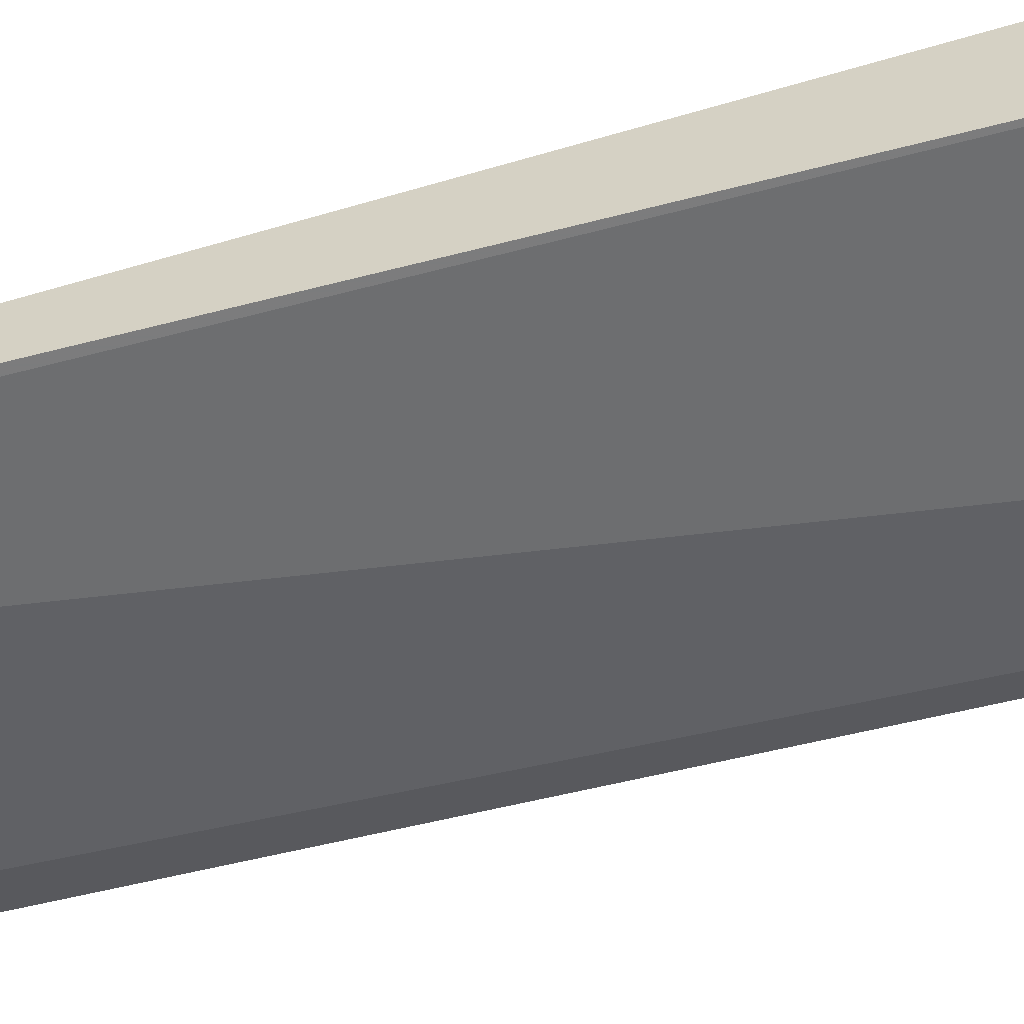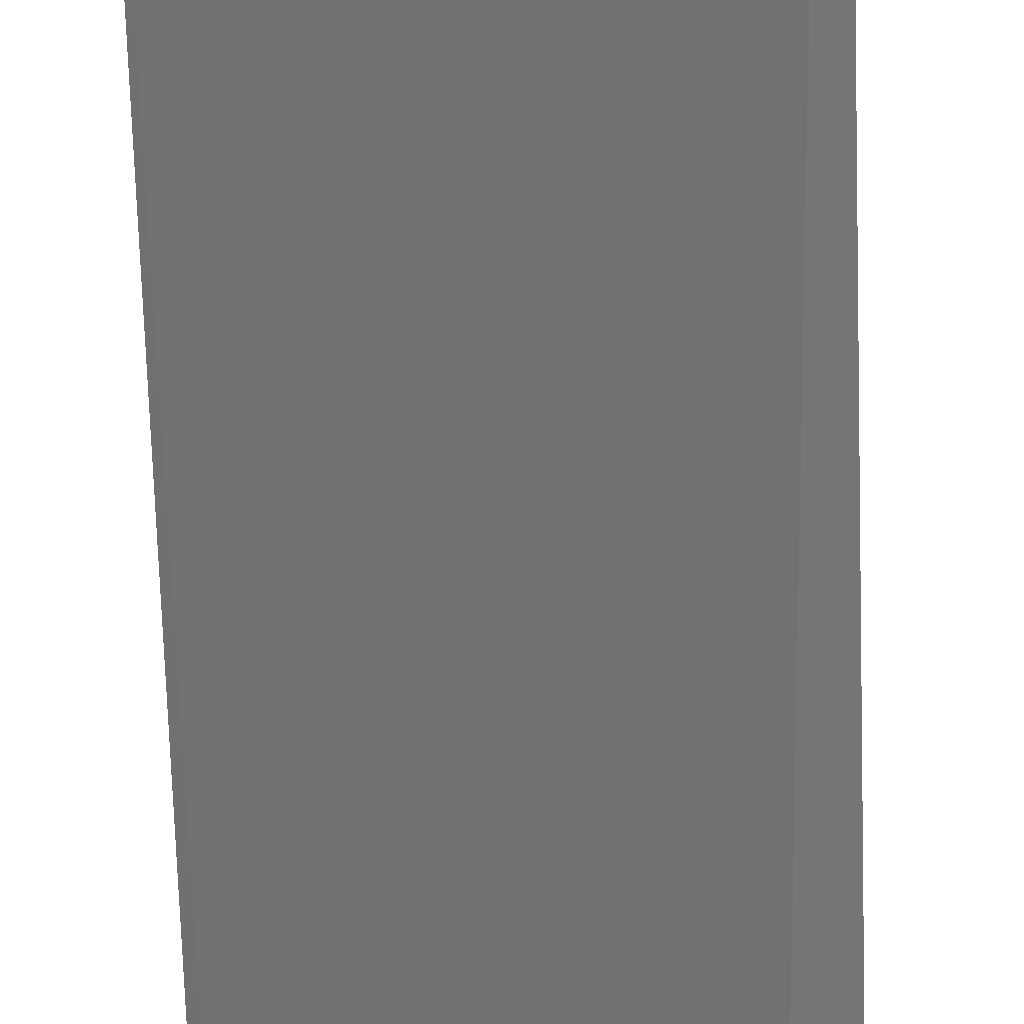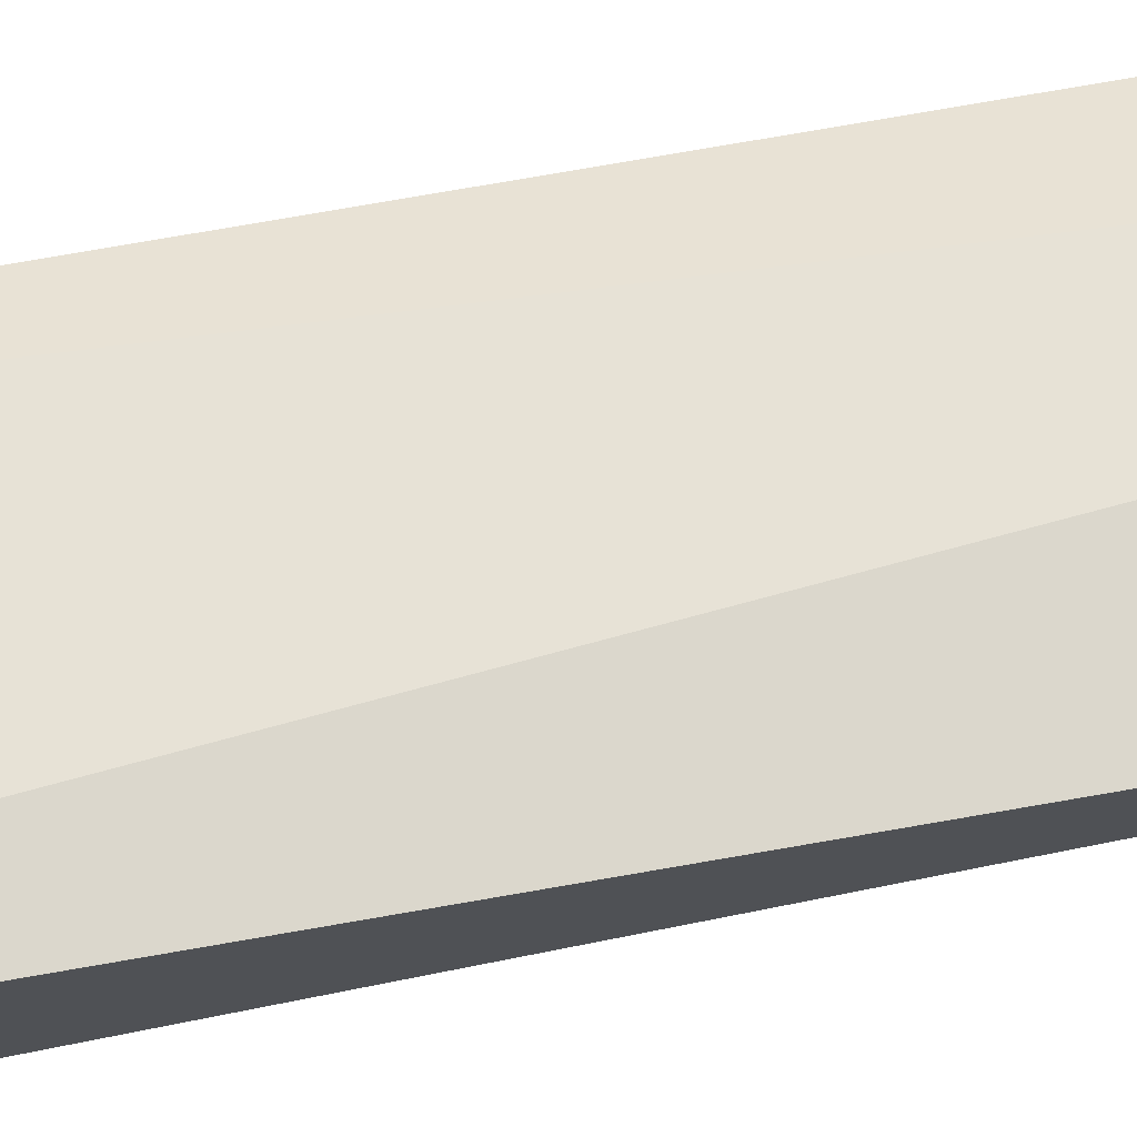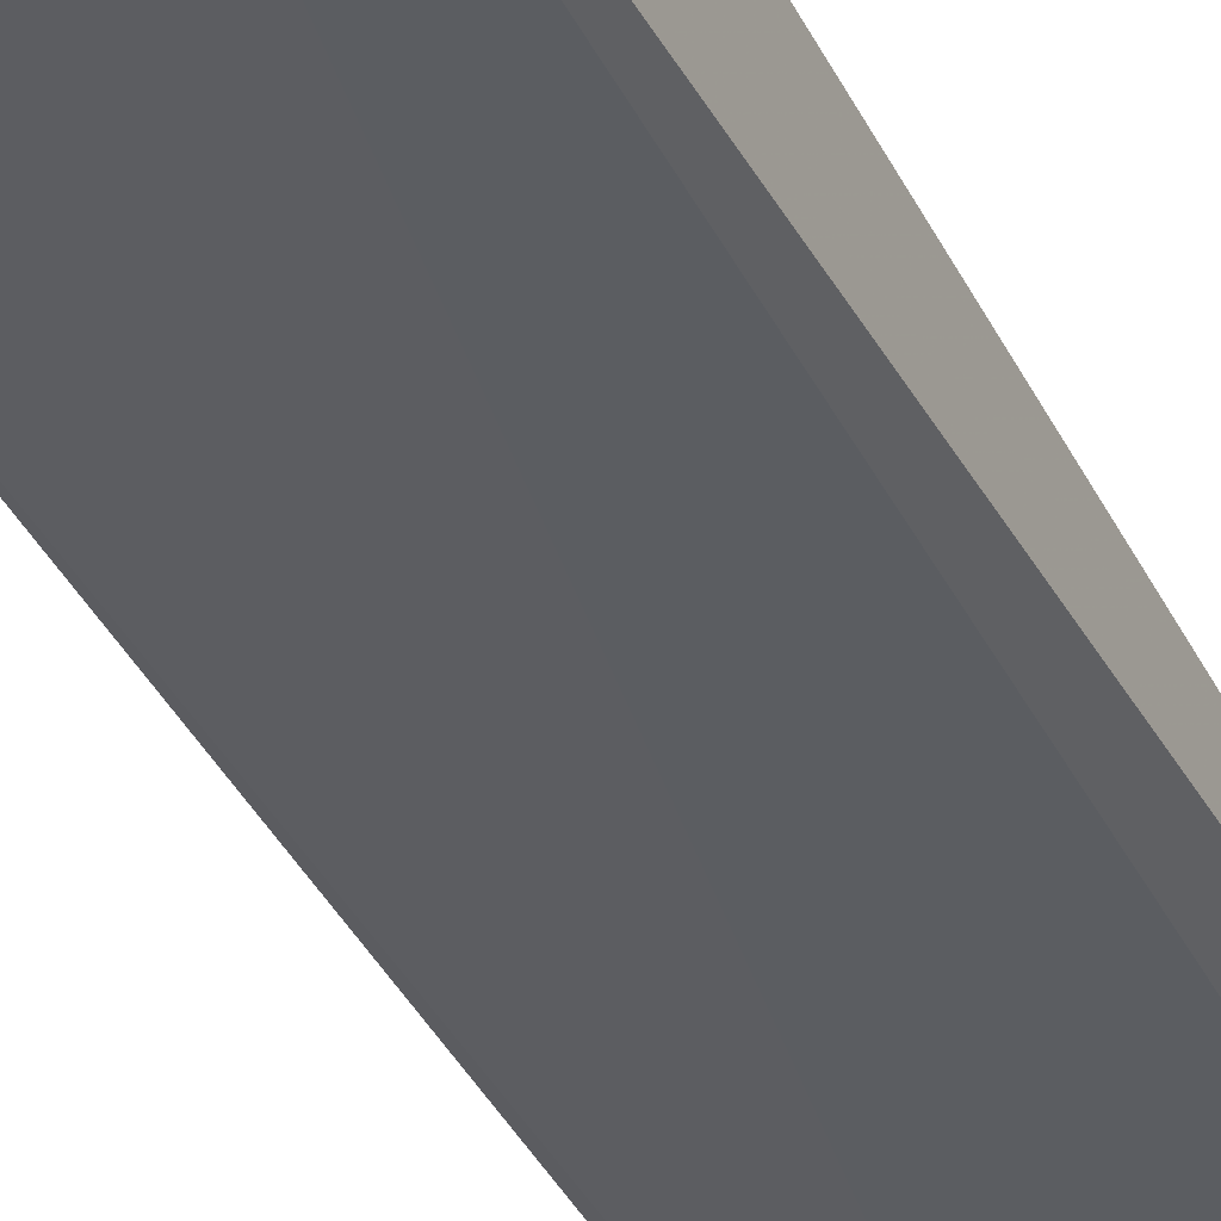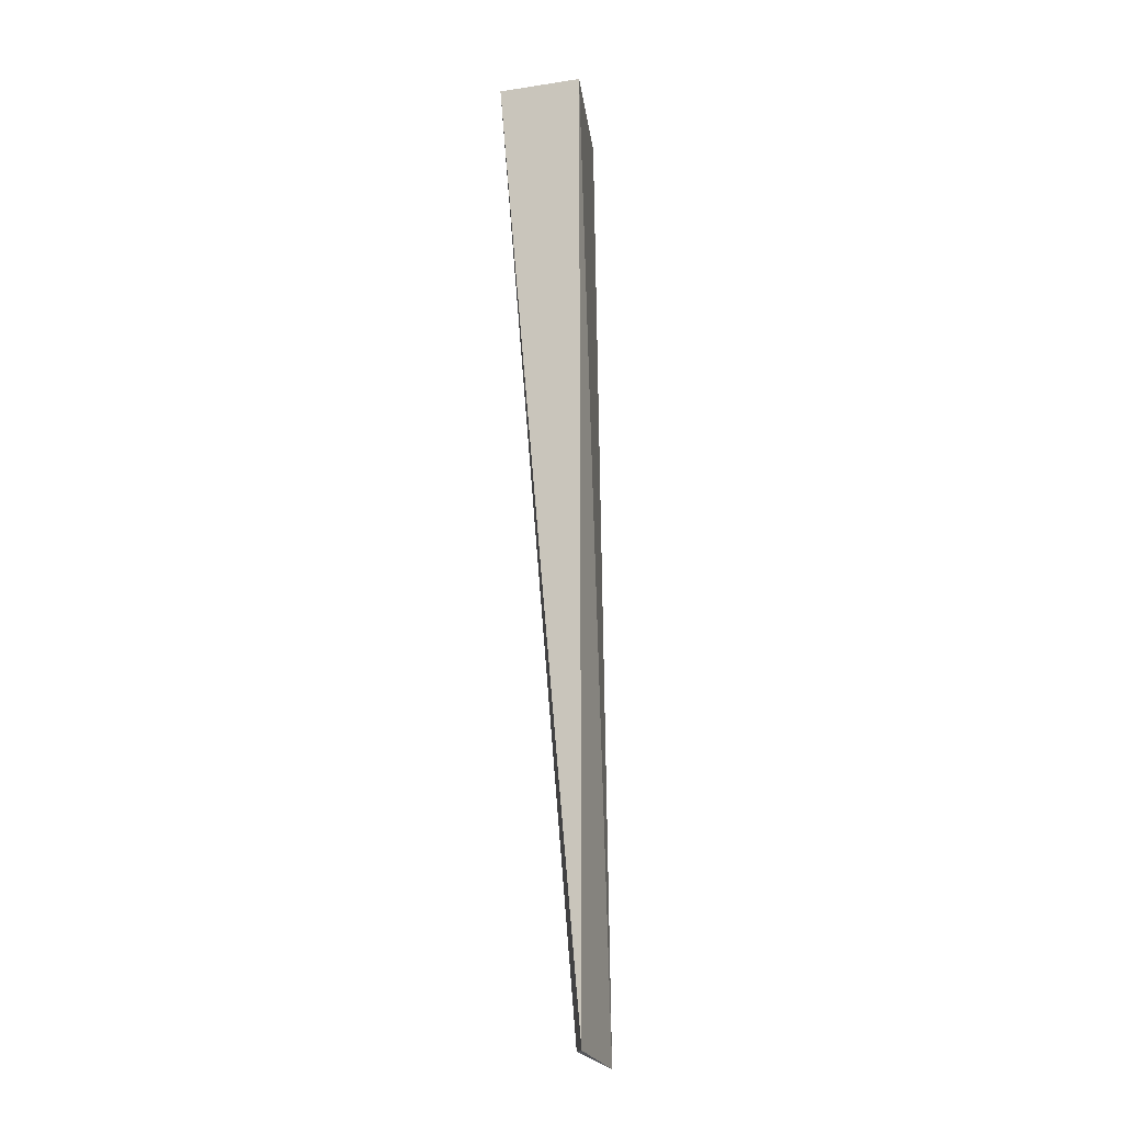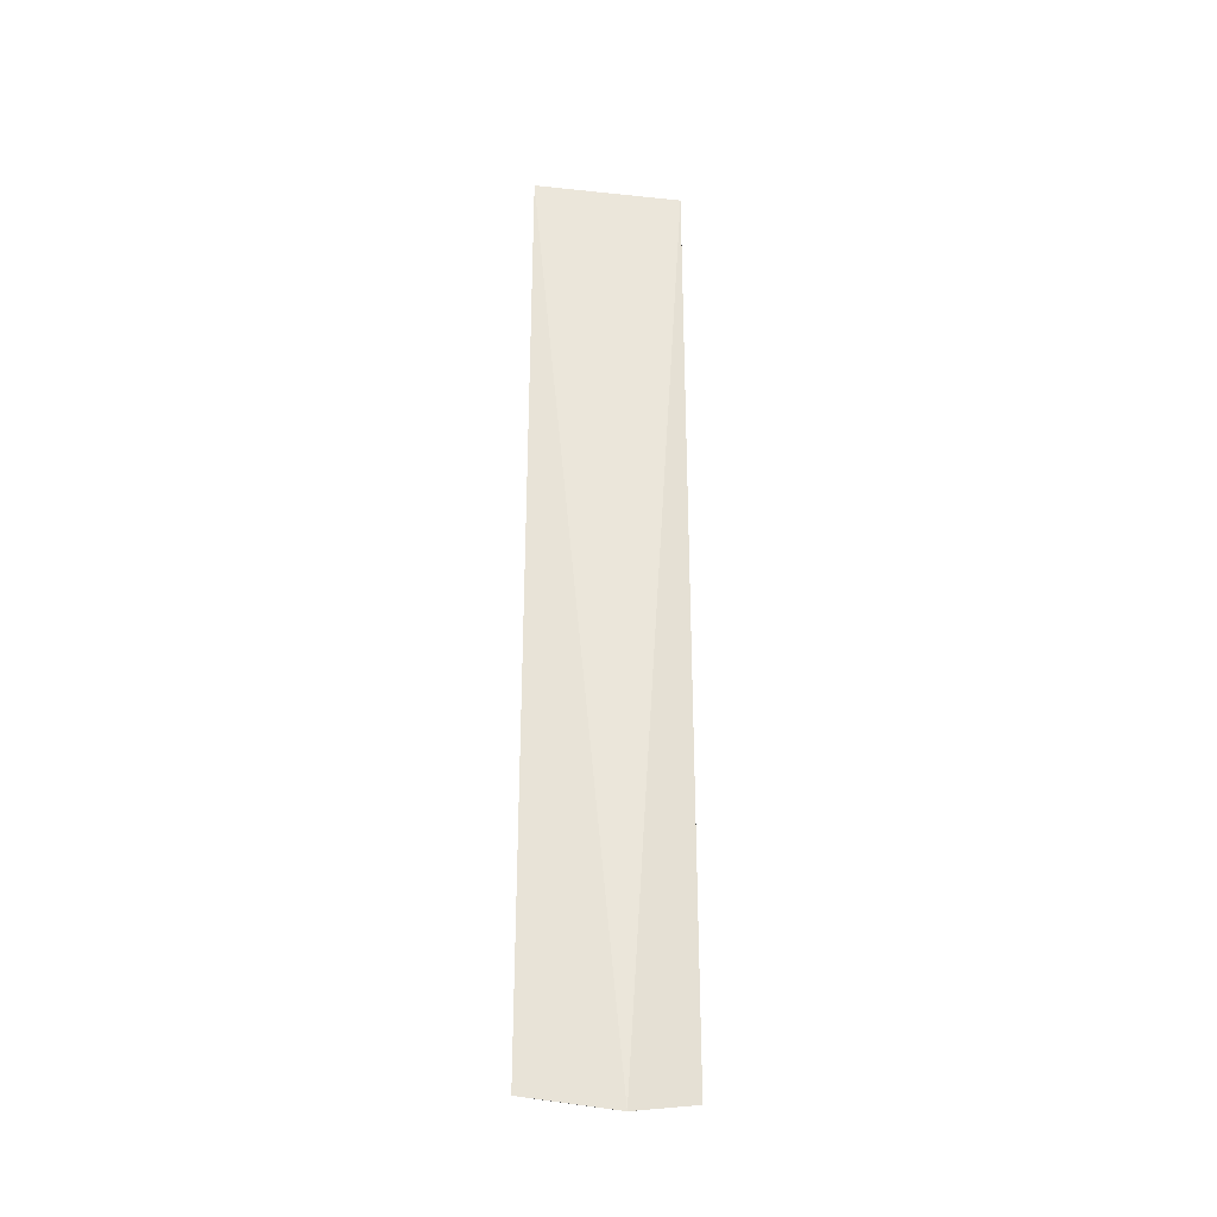
<metadata>
{"format":"obj","ext":"obj","renderer":"f3d","projection":"perspective","resolution":1024,"background":"white","views":[{"elev":-55.7,"azim":108.0,"up":"+Z"},{"elev":-59.1,"azim":-178.4,"up":"+Z"},{"elev":70.9,"azim":-100.1,"up":"+Z"},{"elev":-39.7,"azim":-156.4,"up":"+Z"},{"elev":-15.6,"azim":-73.8,"up":"+Y"},{"elev":-32.1,"azim":1.5,"up":"+Y"}]}
</metadata>
<code>
v -0.02818 0.08 -0.01684
v -0.02818 0.02091 -0.01684
v -0.02818 0.08 -0.02045
v -0.03727 0.08 -0.02045
v -0.03739 0.02091 -0.01524
v -0.0285 0.02091 -0.01687
v -0.03182 0.02 -0.015
v -0.03739 0.08 -0.01524
v -0.03581 0.02091 -0.01597
f 1 2 3
f 1 3 4
f 6 3 2
f 6 4 3
f 7 2 1
f 7 6 2
f 8 1 4
f 8 4 5
f 8 7 1
f 8 5 7
f 9 5 4
f 9 4 6
f 9 7 5
f 9 6 7

</code>
